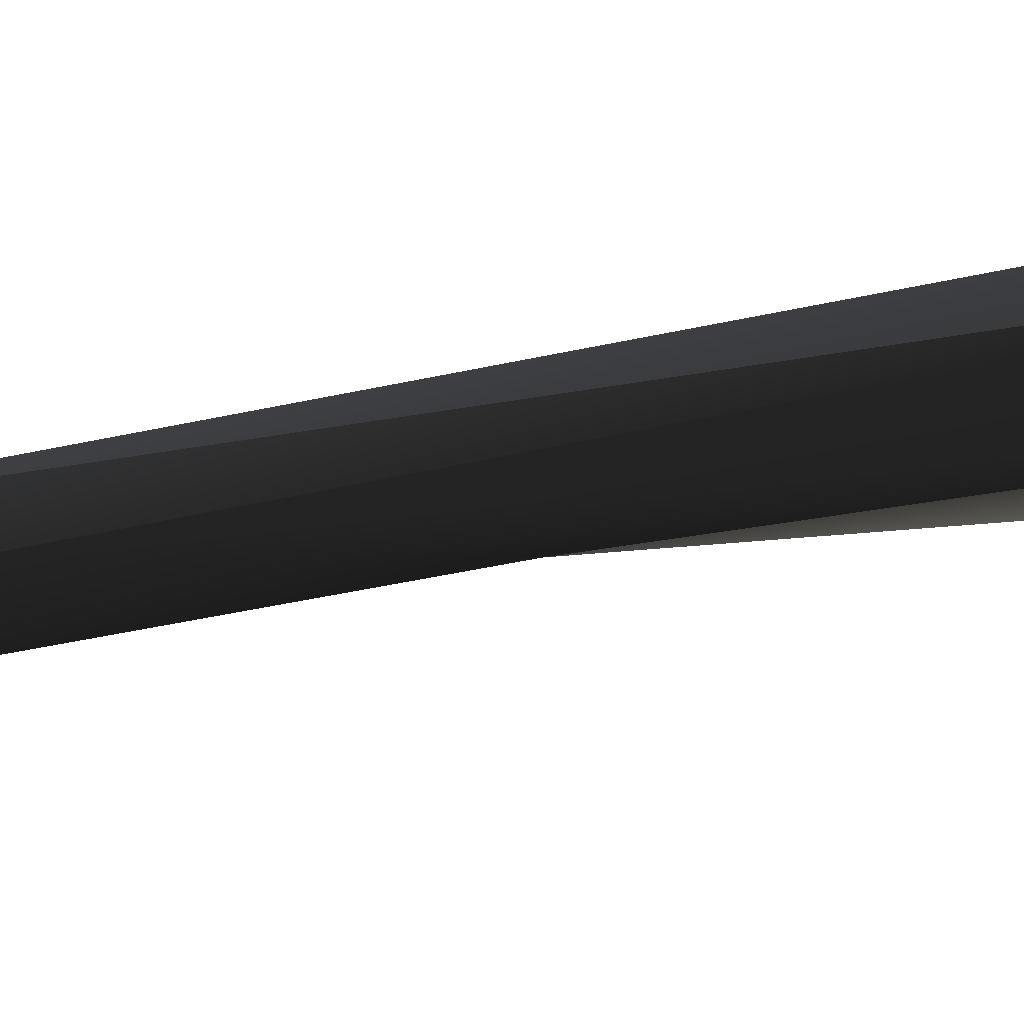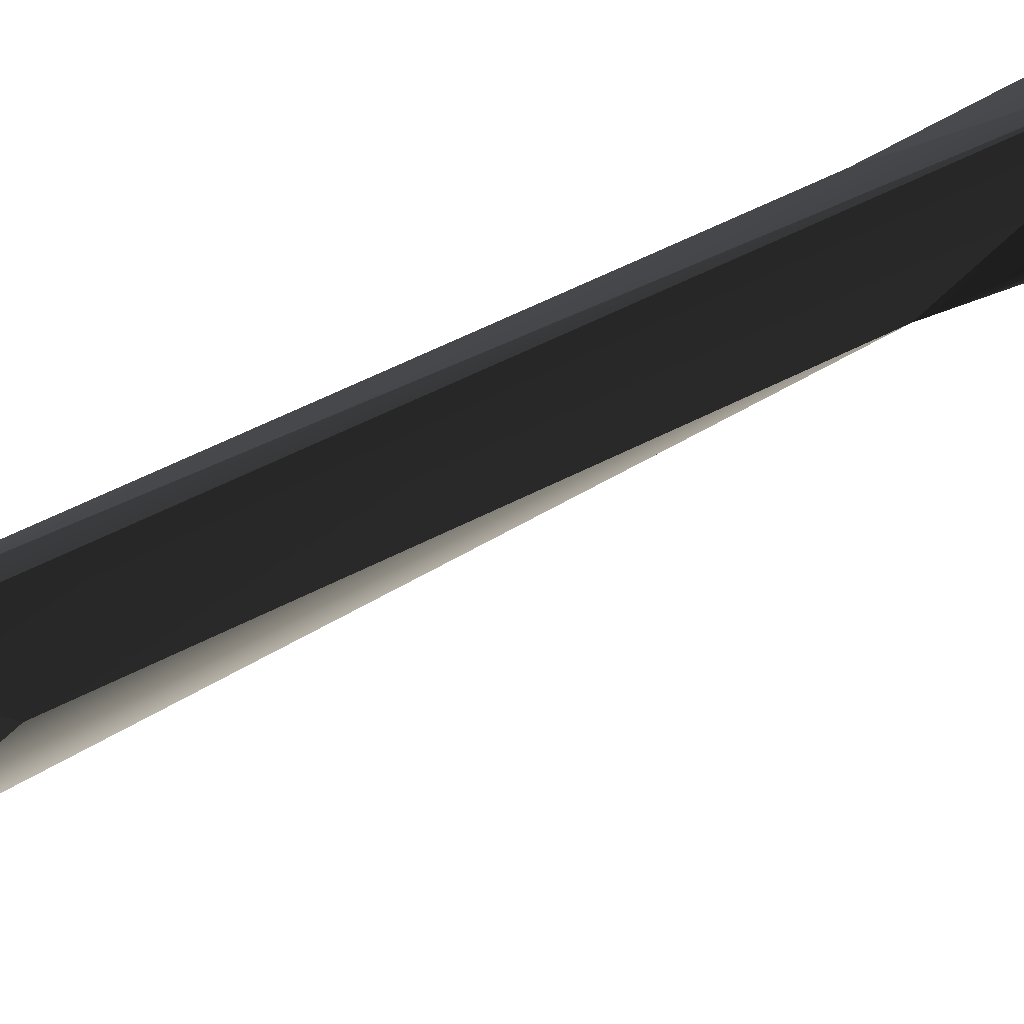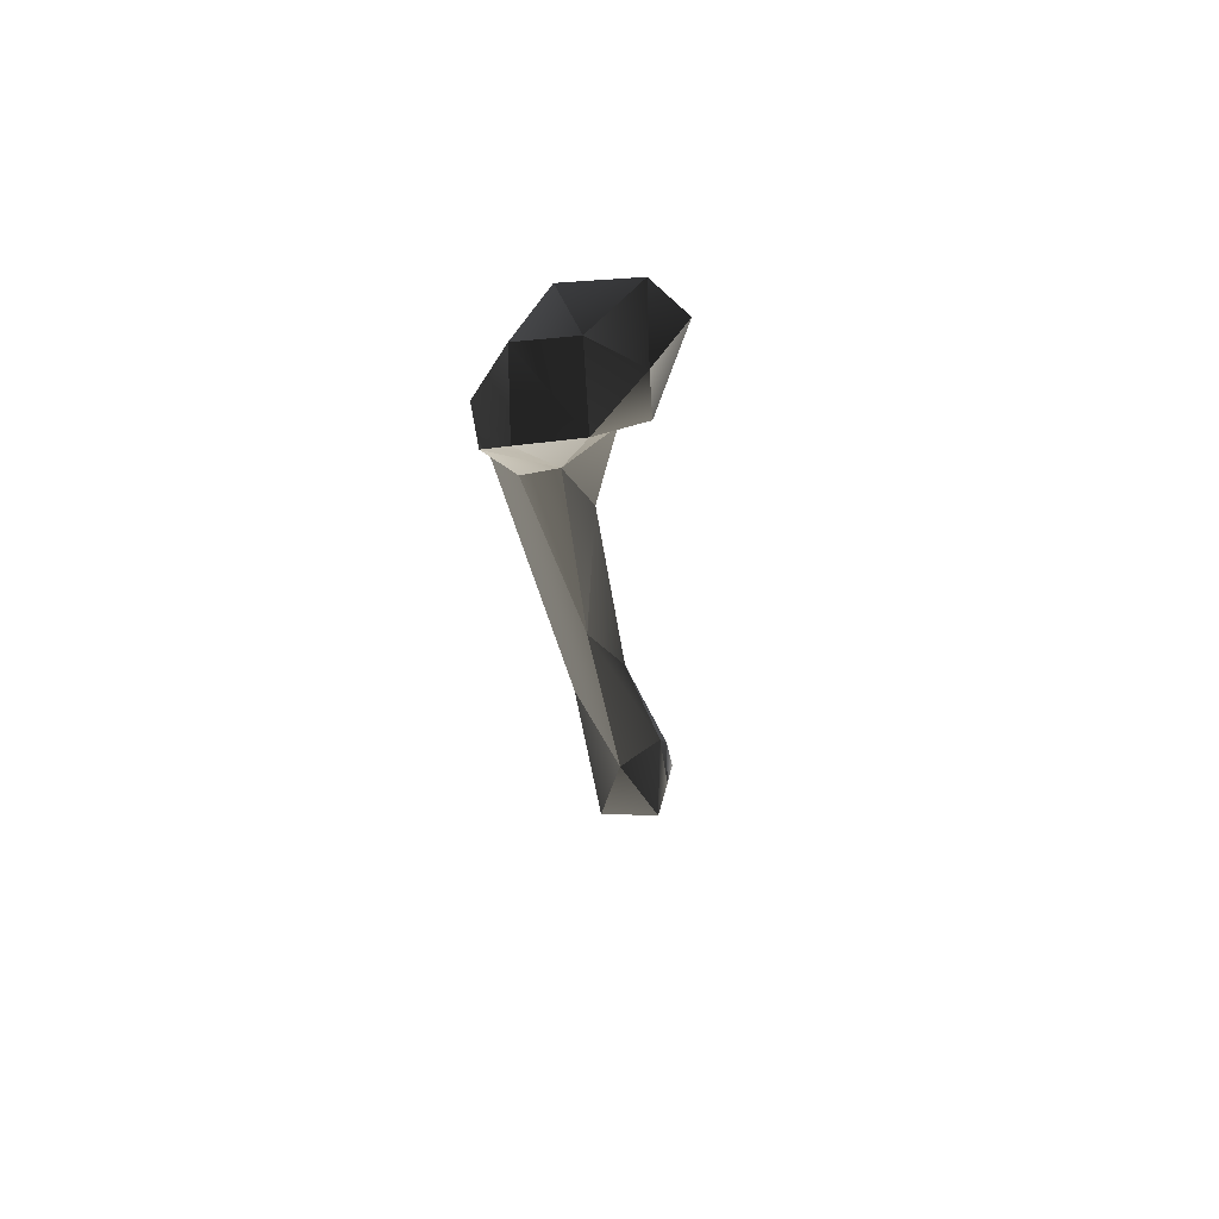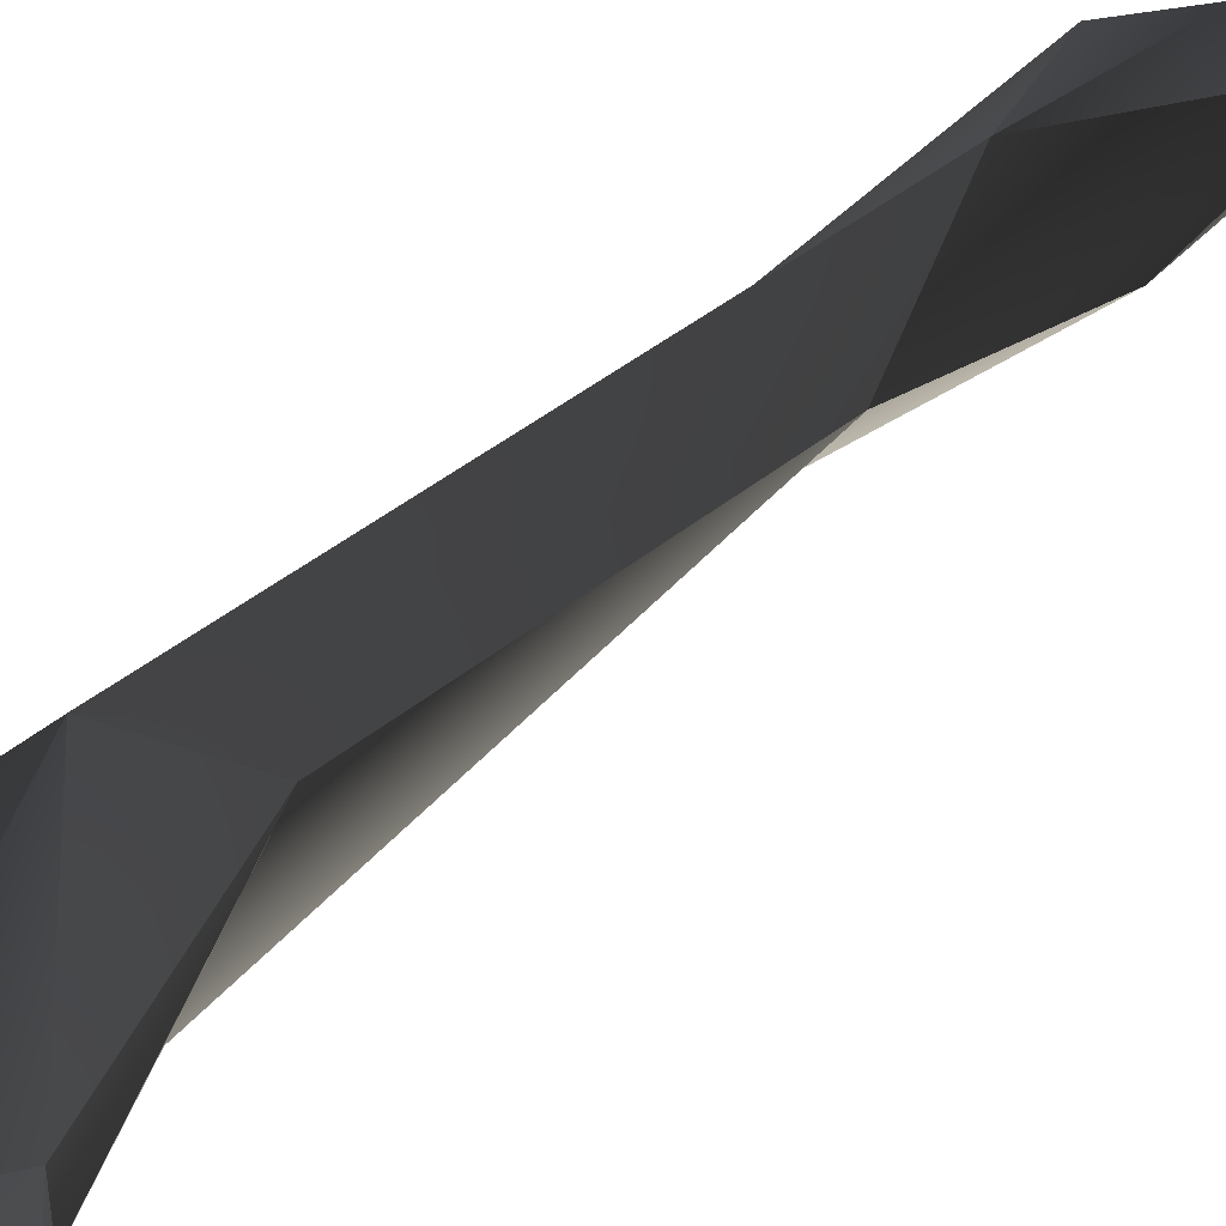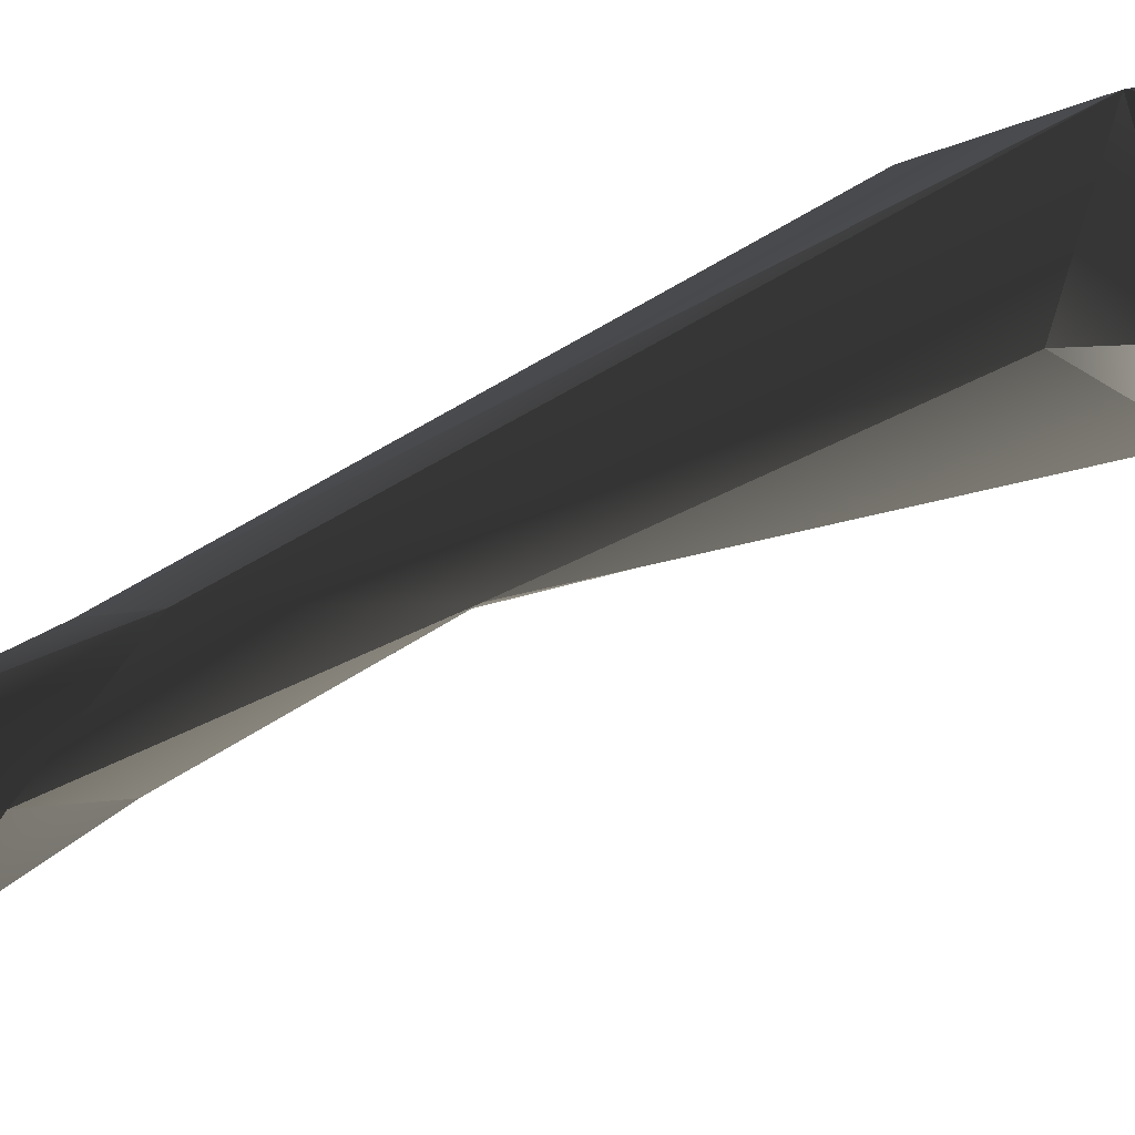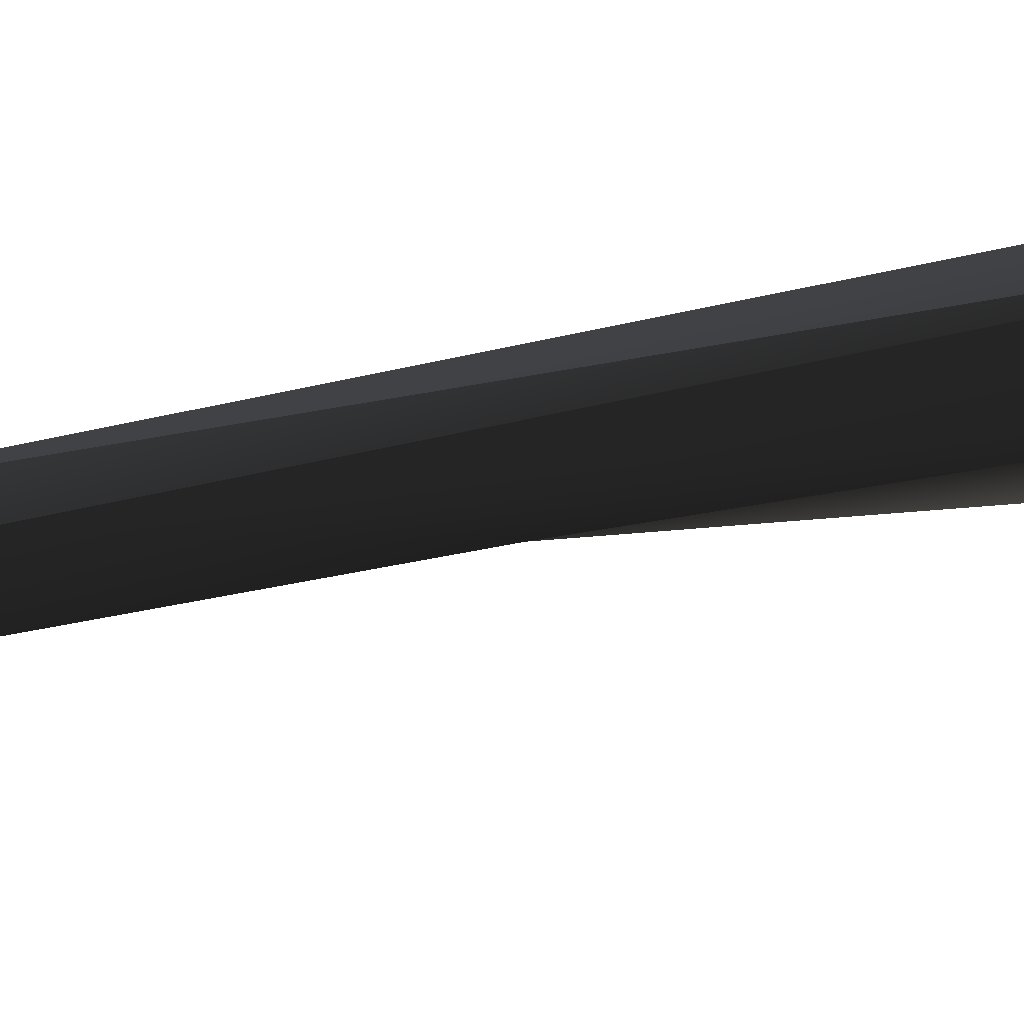
<metadata>
{"format":"obj","ext":"obj","renderer":"f3d","projection":"perspective","resolution":1024,"background":"white","views":[{"elev":6.2,"azim":86.8,"up":"+Z"},{"elev":63.4,"azim":-123.7,"up":"+Z"},{"elev":71.6,"azim":146.4,"up":"+Y"},{"elev":32.1,"azim":-154.8,"up":"+Z"},{"elev":-2.6,"azim":150.4,"up":"+Z"},{"elev":-2.8,"azim":96.5,"up":"+Z"}]}
</metadata>
<code>
g default
v 0.4906 0.4623 -0.2299
v 0.4206 1.898 -0.1124
v 0.5014 1.906 -0.1436
v 0.499 0.4229 -0.2626
v 0.5309 0.6642 -0.2602
v 0.5157 1.758 -0.04663
v 0.5298 1.893 0.01666
v 0.4378 1.907 -0.04407
v 0.529 0.4498 -0.2902
v 0.5204 1.852 -0.1798
v 0.5609 0.4791 -0.2003
v 0.5556 0.9441 -0.1862
v 0.5709 1.462 -0.07956
v 0.551 1.942 -0.07974
v 0.6193 1.195 -0.1783
v 0.5335 1.75 -0.1269
v 0.5929 0.714 -0.1693
v 0.5754 1.566 -0.1382
v 0.6237 1.76 -0.1381
v 0.6232 1.544 -0.01422
v 0.6254 1.935 -0.03647
v 0.6446 0.4684 -0.2353
v 0.6174 0.6877 -0.2668
v 0.6425 0.9235 -0.1721
v 0.6055 1.903 -0.1755
v 0.6633 1.714 -0.1014
v 0.6718 1.78 -0.01022
v 0.7167 1.89 -0.1132
v 0.5834 0.4982 -0.339
v 0.6648 0.4884 -0.2791
v 0.6908 1.926 -0.143
g FJ3387_grp3 Lowerleg LLeg1
f 2 3 8
f 4 9 1
f 2 8 6
f 2 10 3
f 4 1 11
f 9 5 1
f 17 1 12
f 2 6 16
f 7 6 8
f 7 8 14
f 11 9 4
f 29 5 9
f 11 1 17
f 5 12 1
f 13 16 6
f 16 10 2
f 3 14 8
f 23 5 29
f 15 12 5
f 18 13 12
f 18 16 13
f 3 25 14
f 9 11 22
f 9 30 29
f 11 17 22
f 5 23 15
f 12 20 17
f 13 20 12
f 13 6 20
f 16 18 19
f 20 6 7
f 25 3 10
f 16 25 10
f 14 21 7
f 22 30 9
f 15 18 12
f 15 19 18
f 19 25 16
f 27 20 7
f 7 21 27
f 29 30 23
f 17 24 22
f 24 23 30
f 23 24 15
f 24 26 15
f 17 27 24
f 26 24 27
f 27 17 20
f 26 19 15
f 14 25 21
f 22 24 30
f 19 31 25
f 31 21 25
f 26 27 28
f 28 19 26
f 28 31 19
f 27 21 31
f 28 27 31

</code>
